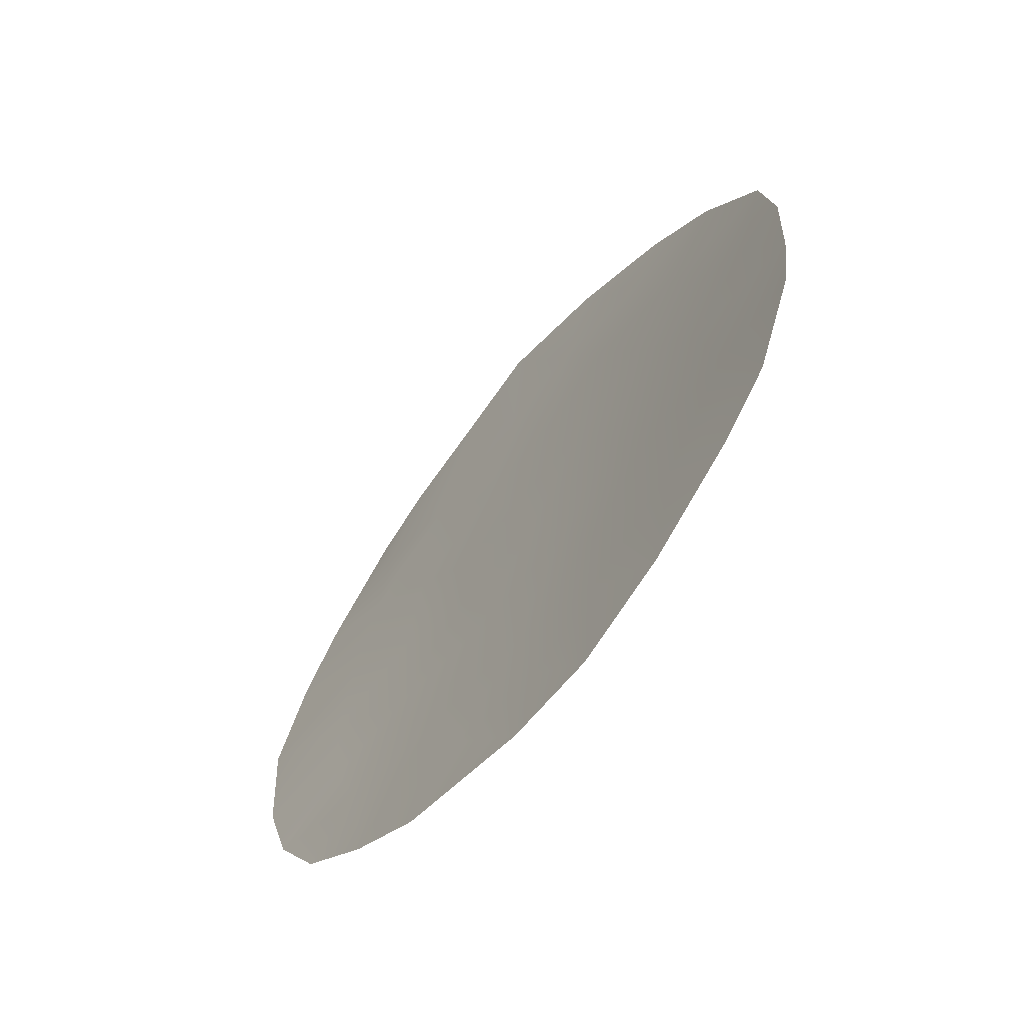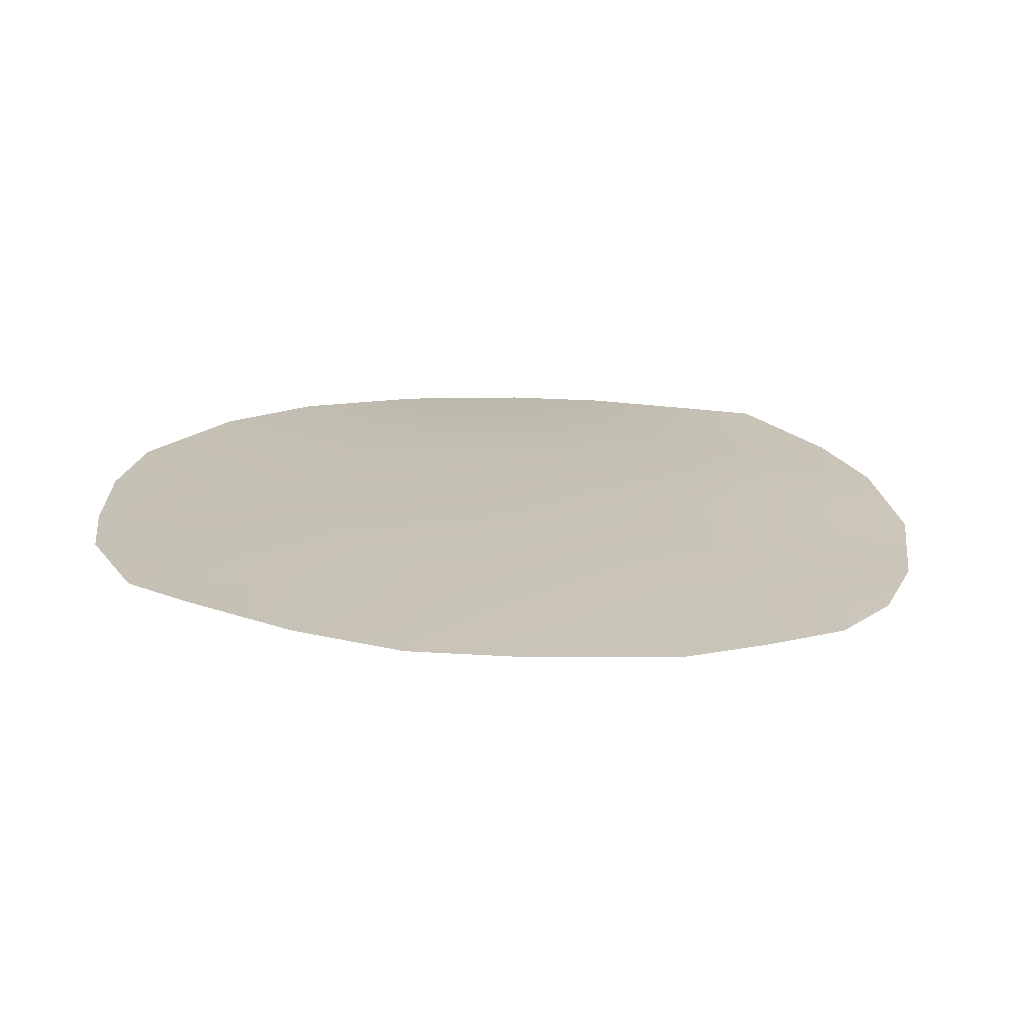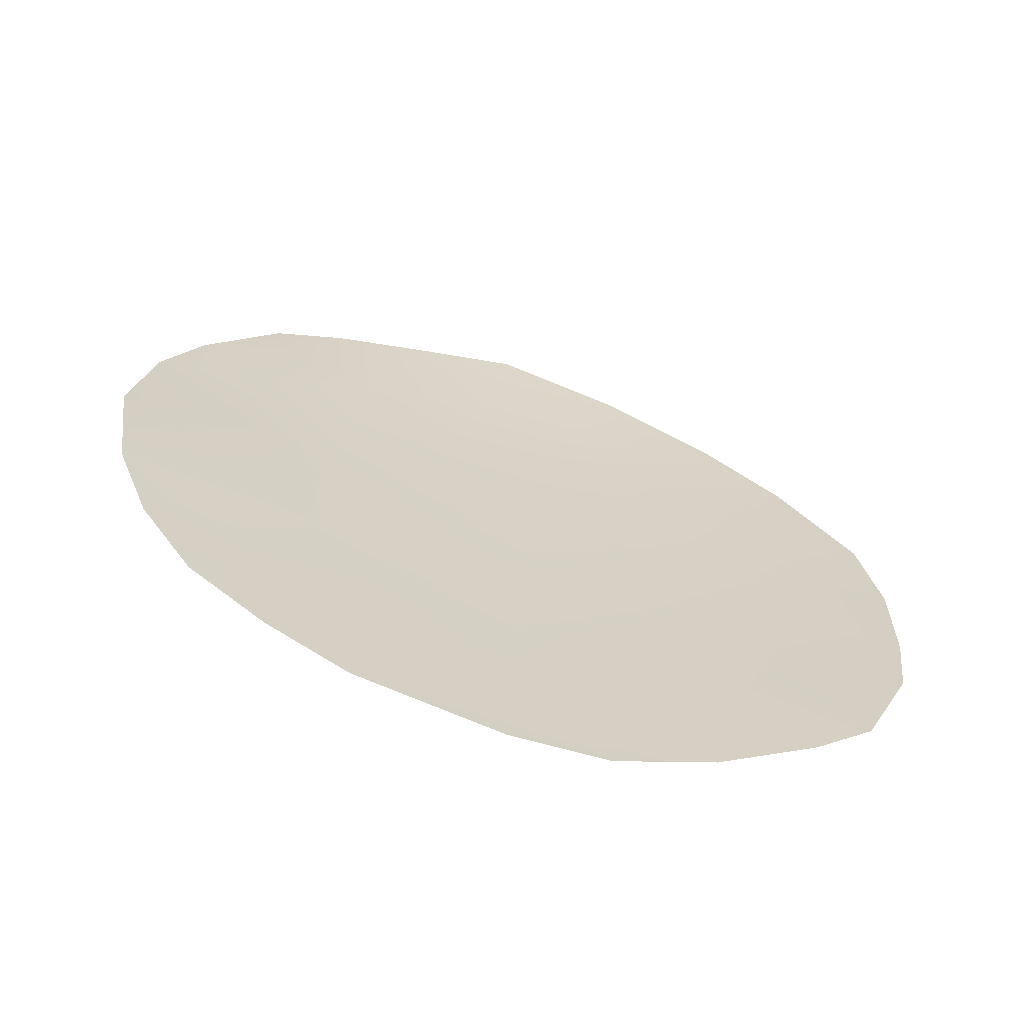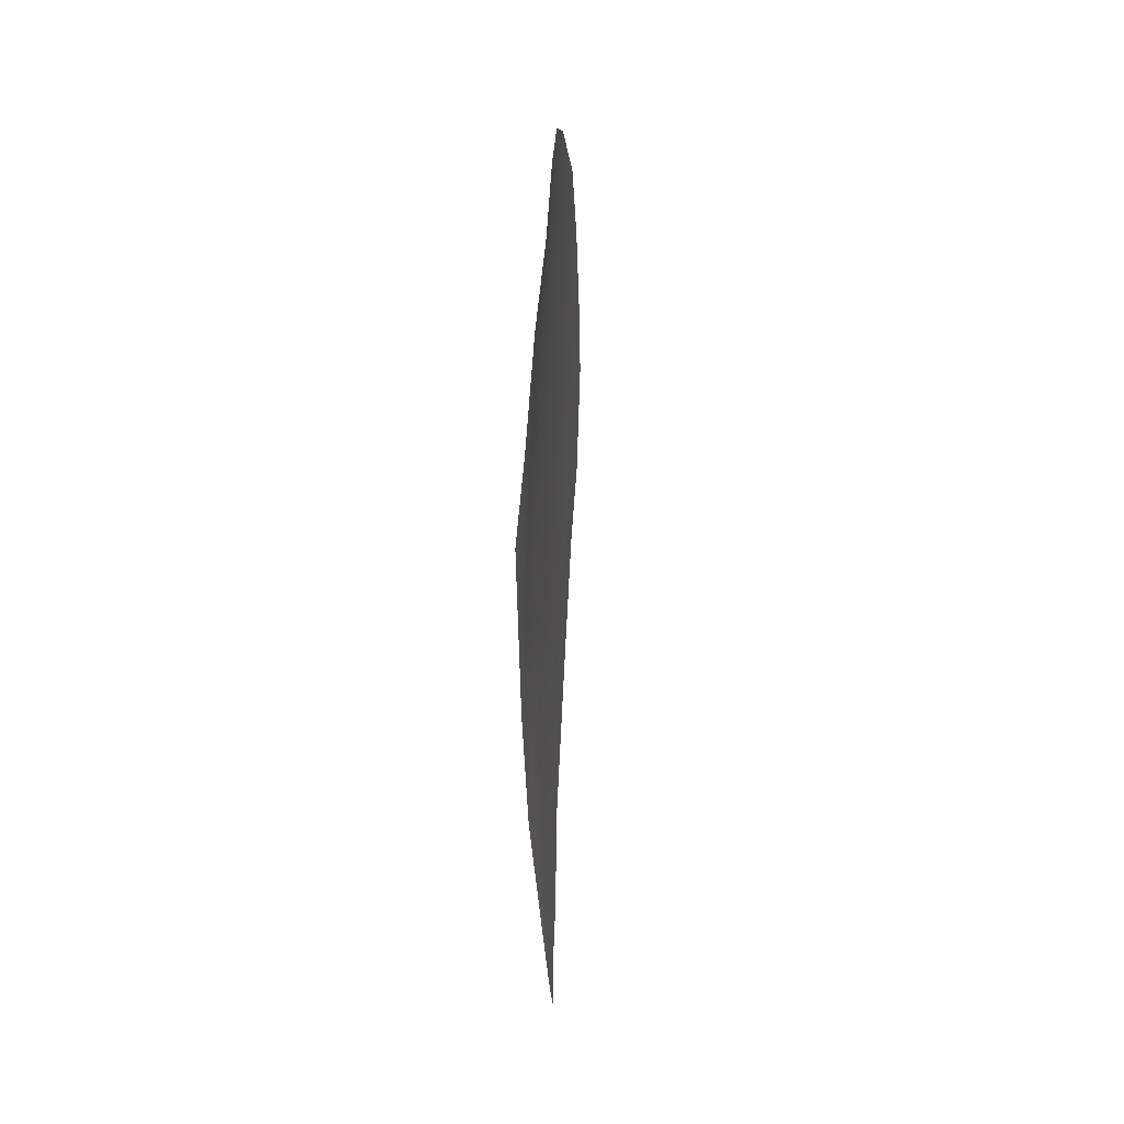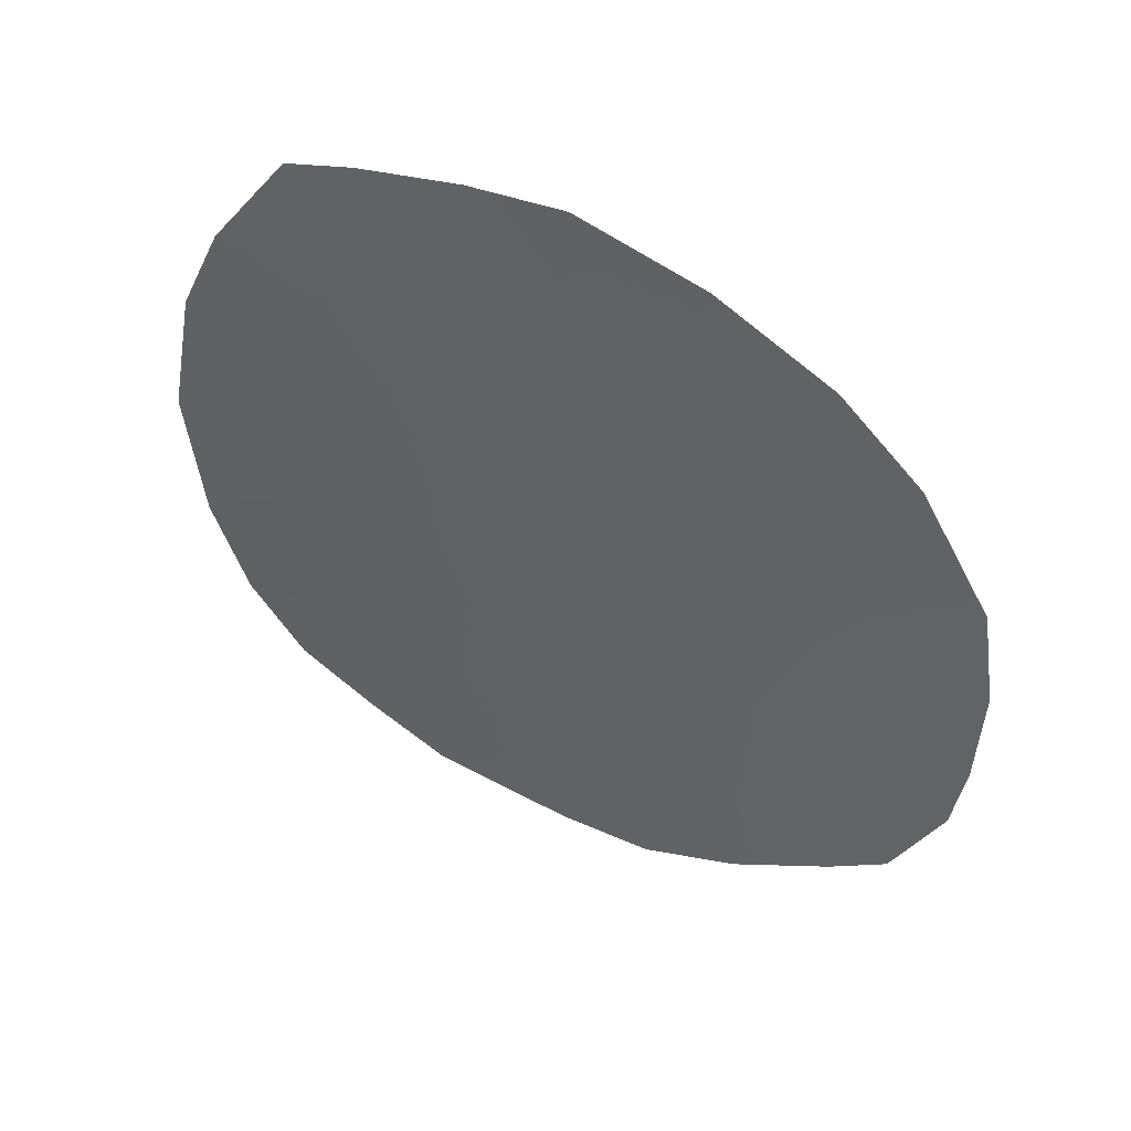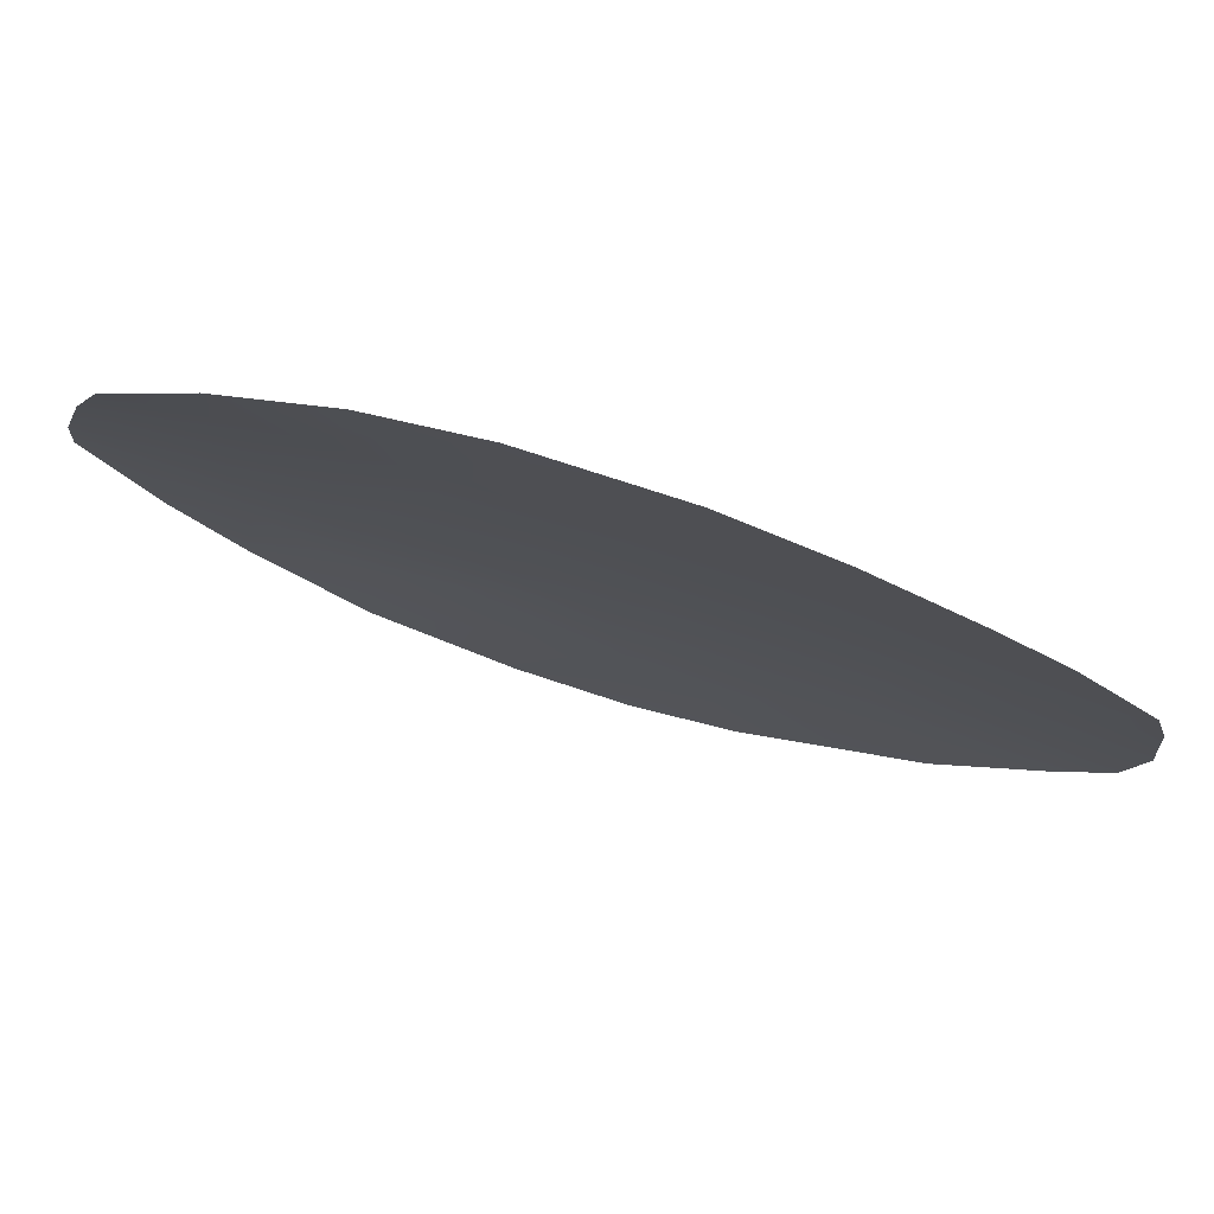
<metadata>
{"format":"obj","ext":"obj","renderer":"f3d","projection":"perspective","resolution":1024,"background":"white","views":[{"elev":-64.2,"azim":-161.5,"up":"+Y"},{"elev":-72.8,"azim":-36.1,"up":"+Y"},{"elev":-64.2,"azim":131.4,"up":"+Y"},{"elev":52.1,"azim":59.6,"up":"+Y"},{"elev":50.6,"azim":172.4,"up":"+Y"},{"elev":-39.5,"azim":-121.2,"up":"+Z"}]}
</metadata>
<code>
v -14.52 28.64 70.64
v -15.23 33.12 70.26
v -19.34 27.95 67.55
v -21.14 31.13 66.32
v -16.49 31.24 69.46
v -16.42 26.08 69.39
v -15.91 27.88 69.77
v -20.4 23.93 66.67
v -19.95 26.1 67.07
v -17.61 22.38 68.51
v -22.9 25.46 64.85
v -22.21 23.59 65.32
v -14.01 22.36 70.63
v -12.09 24.77 71.73
v -21.92 32.5 65.8
v -23.07 26.81 64.78
v -13.51 34.6 71.44
v -12.88 23.35 71.27
v -15.97 35.42 69.72
v -17.25 21.01 68.66
v -11.35 28.94 72.34
v -22.92 30.48 65.03
v -23.14 28.71 64.81
v -17.31 35.63 68.75
v -20.77 33.83 66.58
v -19.1 34.97 67.63
v -13.75 24.37 70.87
v -18.21 26.24 68.26
v -21.41 22.76 65.91
v -11.73 31.2 72.31
v -11.58 26.53 72.09
v -21.6 29.57 65.96
v -18.88 24.75 67.77
v -15.79 29.54 69.88
v -17.06 29.49 69.07
v -21.61 25.65 65.85
v -20.28 32.91 66.92
v -17.58 27.9 68.71
v -13.14 25.84 71.26
v -14.57 26.34 70.51
v -18.66 29.62 68.03
v -19.99 21.64 66.87
v -15.28 24.23 69.98
v -13.77 33.53 71.19
v -15.18 21.54 69.91
v -13.14 29.87 71.46
v -18.03 31.39 68.48
v -20.26 29.61 66.92
v -22.41 28.73 65.34
v -21.21 27.82 66.2
v -18.6 20.99 67.79
v -13.54 31.9 71.32
v -12.35 32.76 72.04
v -18.46 33.65 68.15
v -14.5 35.03 70.72
v -16.1 22.63 69.43
v -17.11 33.55 69.06
v -13.03 27.69 71.34
v -14.85 30.69 70.5
v -18.75 23.02 67.78
v -17.24 24.23 68.82
v -19.35 31.83 67.57
f 6 40 43
f 46 59 52
f 9 28 33
f 59 5 2
f 61 28 6
f 46 52 30
f 54 47 62
f 48 62 41
f 48 50 32
f 41 47 35
f 34 1 7
f 9 36 50
f 57 24 19
f 10 20 51
f 2 55 44
f 20 10 56
f 29 12 8
f 27 13 43
f 13 27 18
f 46 30 21
f 39 31 14
f 22 4 32
f 15 37 4
f 37 15 25
f 39 58 31
f 39 40 58
f 7 1 40
f 3 41 38
f 42 29 8
f 6 7 40
f 44 17 53
f 27 39 14
f 27 14 18
f 46 58 1
f 46 1 59
f 57 19 2
f 9 3 28
f 45 20 56
f 9 50 3
f 22 15 4
f 58 46 21
f 31 58 21
f 59 34 5
f 61 33 28
f 3 38 28
f 28 38 6
f 3 48 41
f 48 4 62
f 41 62 47
f 4 48 32
f 48 3 50
f 11 36 12
f 38 41 35
f 35 47 5
f 35 5 34
f 35 34 7
f 5 47 57
f 57 47 54
f 35 7 38
f 38 7 6
f 8 9 33
f 56 10 61
f 43 56 61
f 42 8 60
f 61 10 60
f 36 9 8
f 36 8 12
f 57 2 5
f 54 62 37
f 22 32 49
f 32 50 49
f 49 23 22
f 16 50 36
f 50 16 49
f 23 49 16
f 60 8 33
f 51 60 10
f 51 42 60
f 4 37 62
f 52 53 30
f 25 26 37
f 54 37 26
f 44 55 17
f 52 2 44
f 52 44 53
f 24 54 26
f 24 57 54
f 2 19 55
f 56 13 45
f 16 36 11
f 58 40 1
f 59 1 34
f 2 52 59
f 61 60 33
f 40 27 43
f 39 27 40
f 43 61 6
f 43 13 56

</code>
